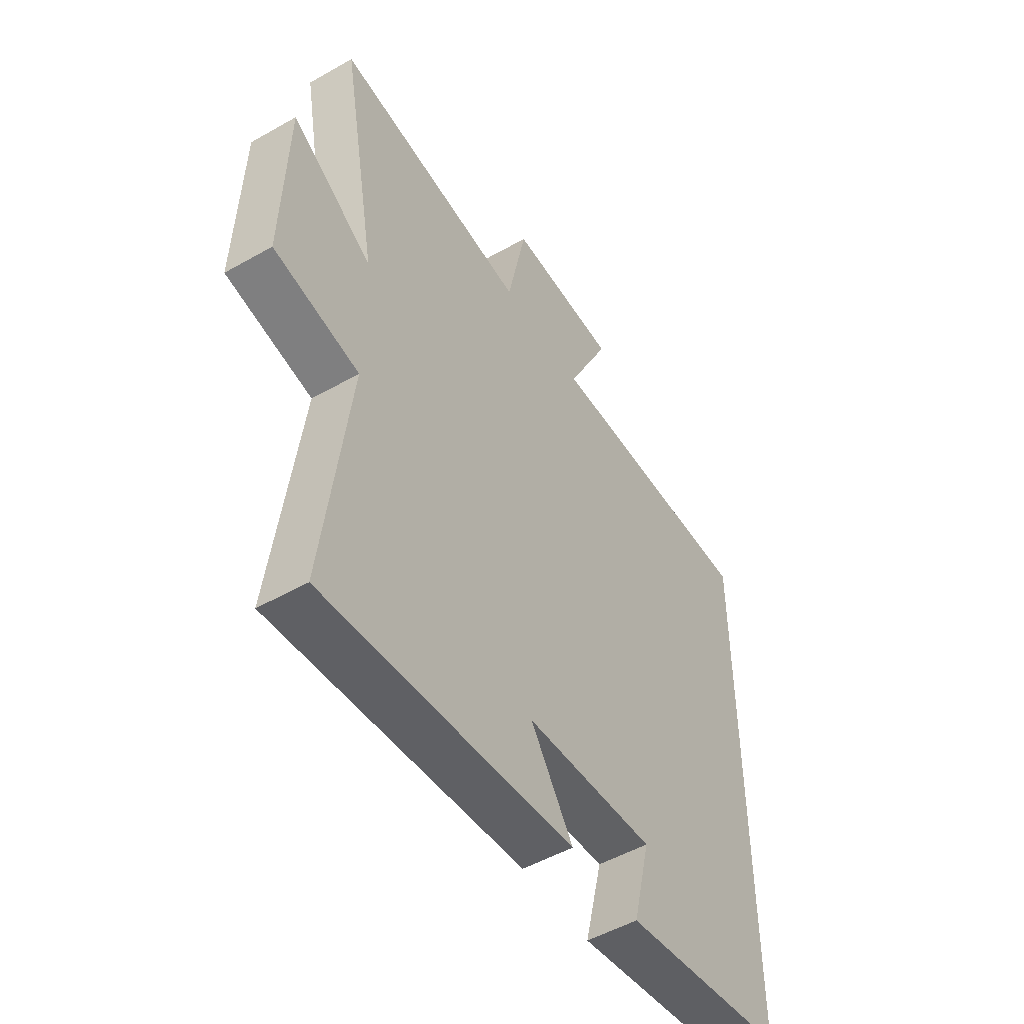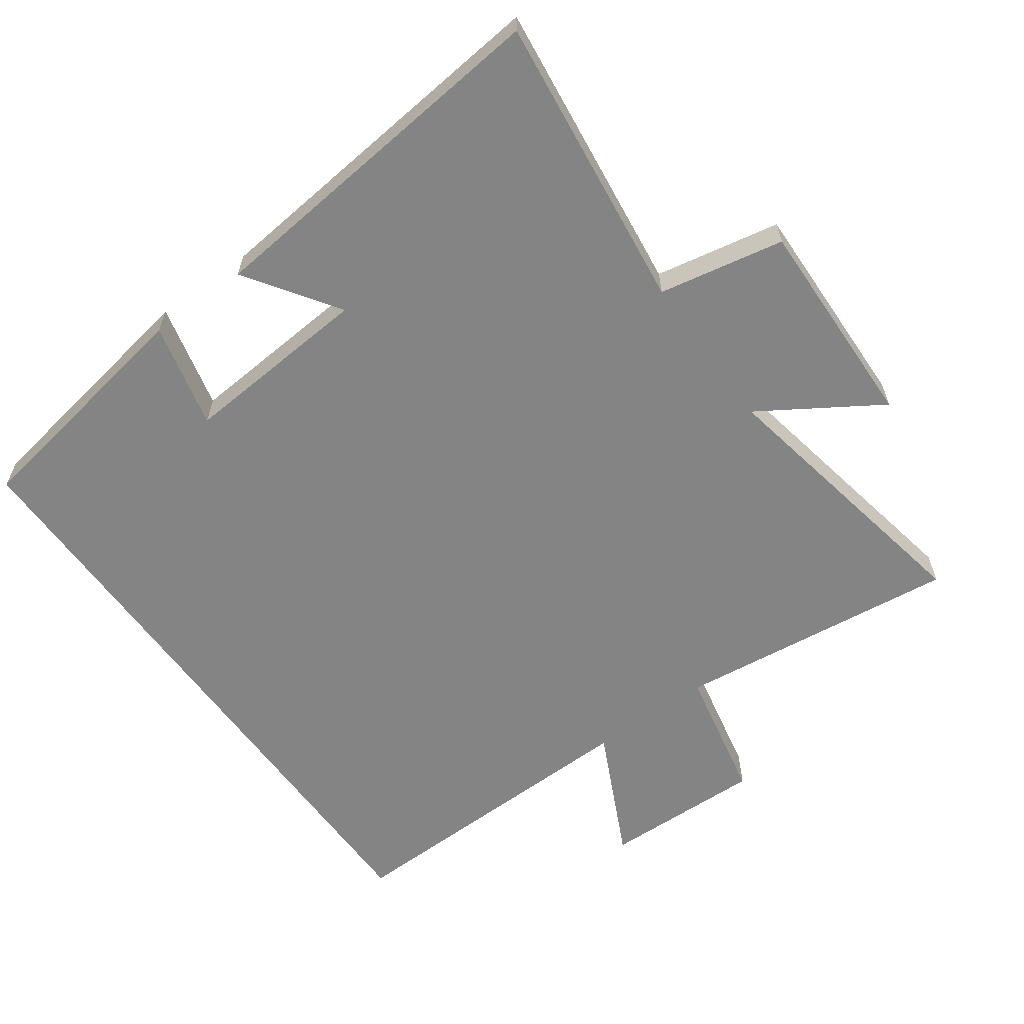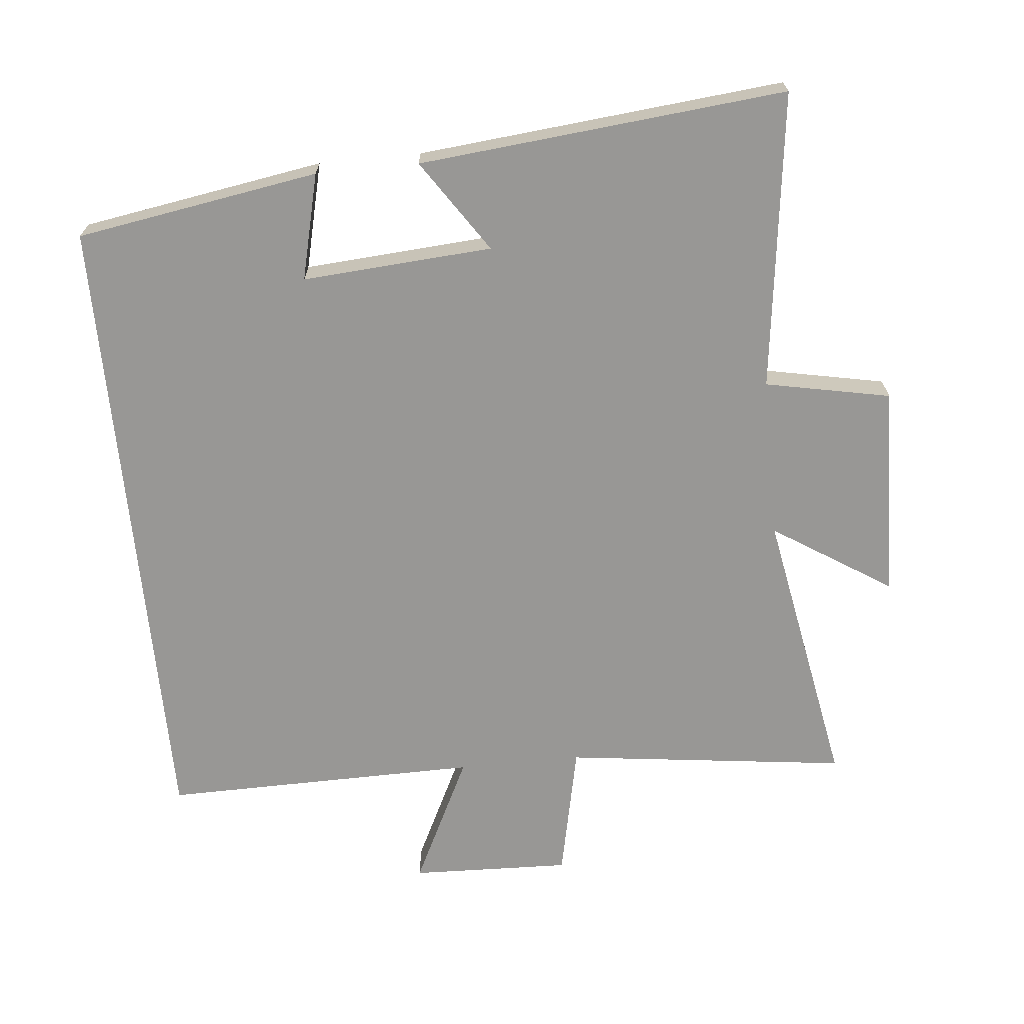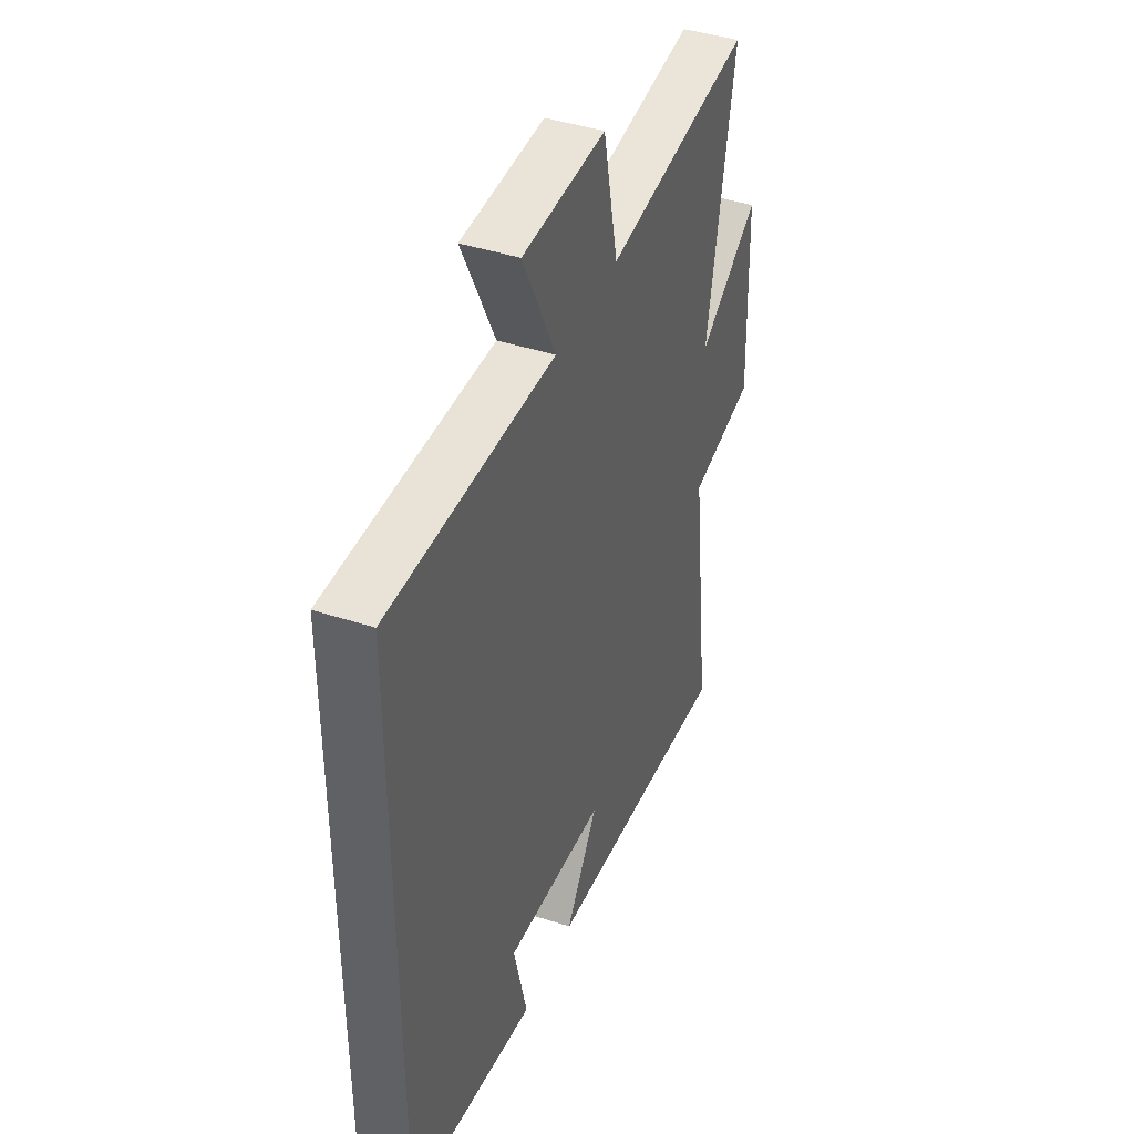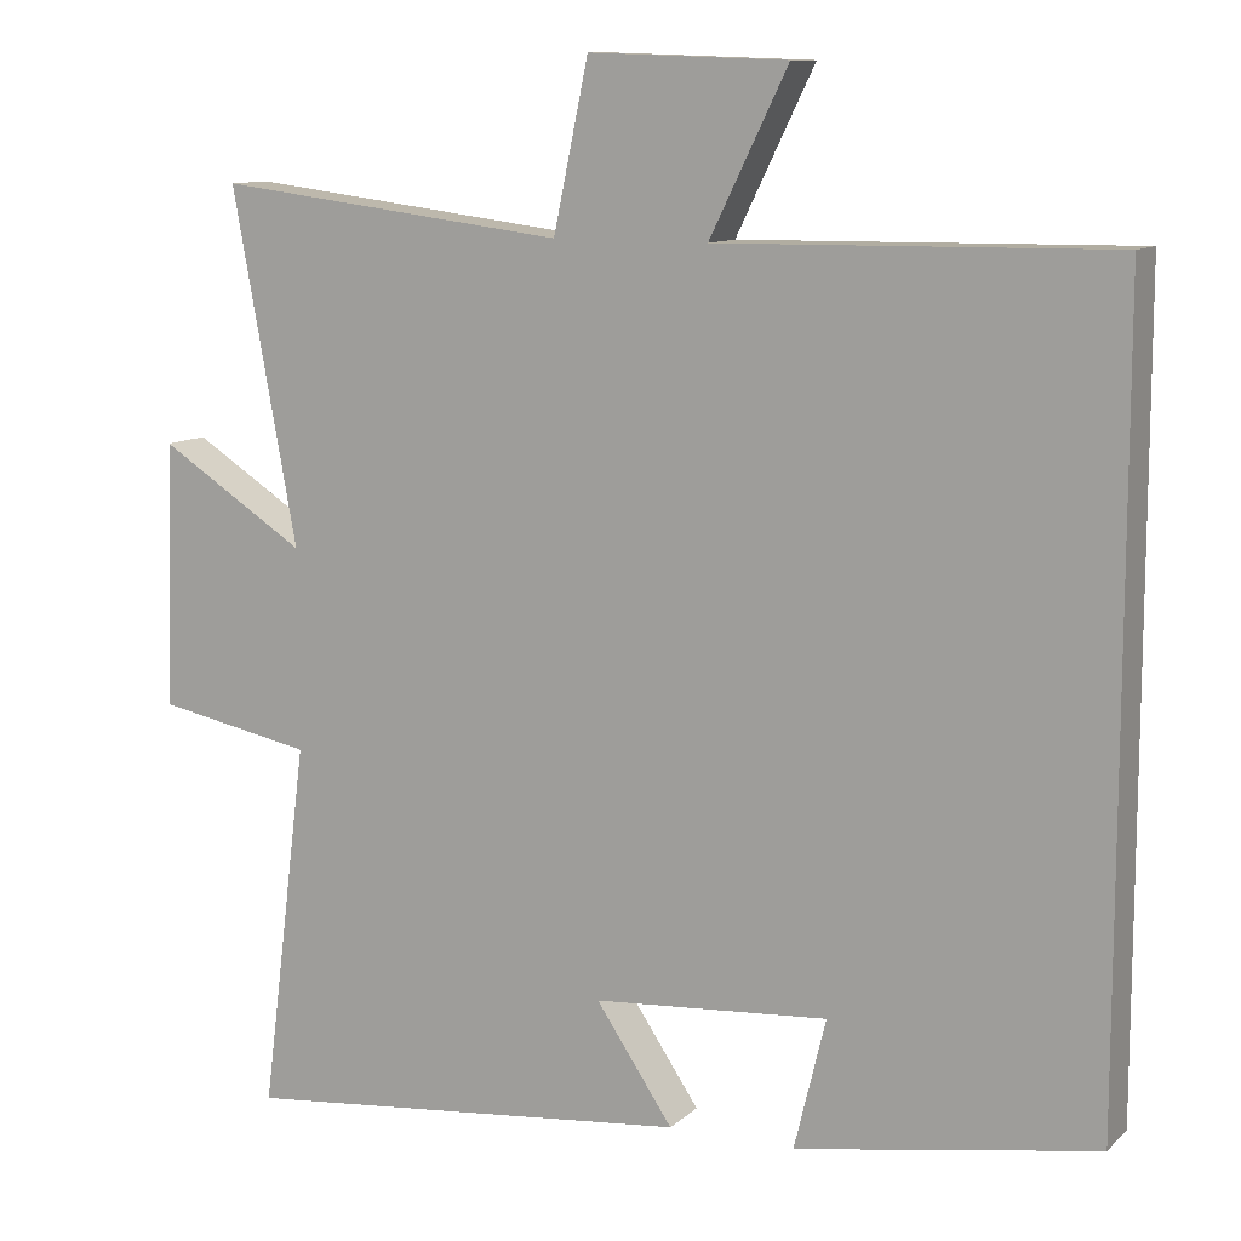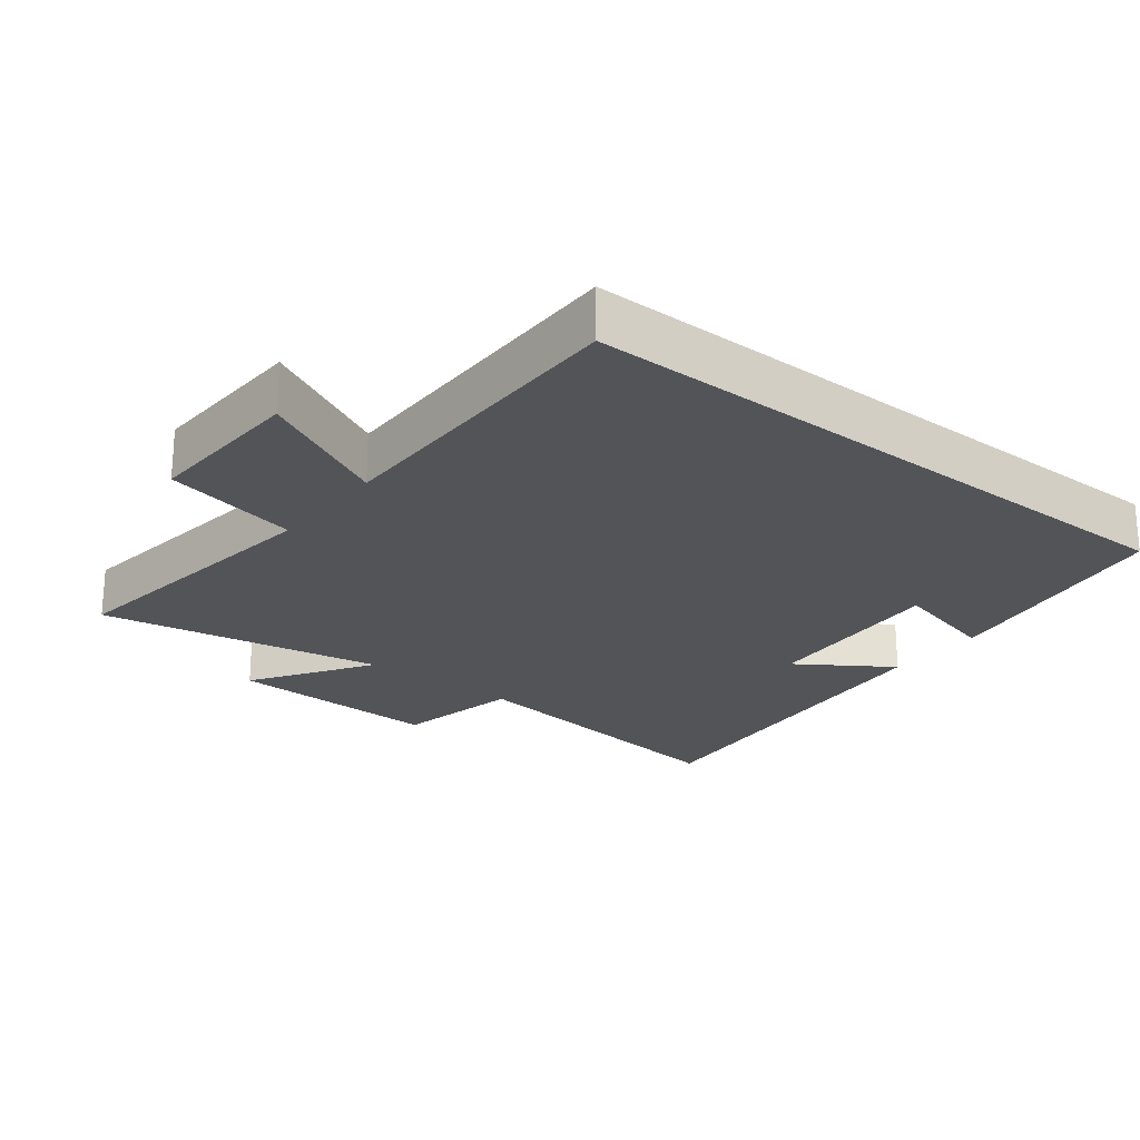
<metadata>
{"format":"obj","ext":"obj","renderer":"f3d","projection":"perspective","resolution":1024,"background":"white","views":[{"elev":-51.0,"azim":-58.2,"up":"+Z"},{"elev":-61.4,"azim":-144.0,"up":"+Y"},{"elev":-68.2,"azim":-174.4,"up":"+Y"},{"elev":42.2,"azim":111.5,"up":"+Z"},{"elev":10.7,"azim":26.7,"up":"+Z"},{"elev":-23.3,"azim":51.6,"up":"+Y"}]}
</metadata>
<code>
v -0.556 0.07 -0.553
v -0.5 0.07 -0.111
v -0.686 0.07 -0.074
v -0.676 0.07 0.244
v -0.5 0.07 0.131
v -0.577 0.07 0.552
v -0.157 0.07 0.5
v -0.115 0.07 0.7
v 0.123 0.07 0.692
v 0.029 0.07 0.5
v 0.5 0.07 0.506
v 0.5 0.07 -0.441
v 0.14 0.07 -0.5
v 0.178 0.07 -0.343
v -0.104 0.07 -0.363
v -0.012 0.07 -0.5
v -0.556 0 -0.553
v -0.5 0 -0.111
v -0.686 0 -0.074
v -0.676 0 0.244
v -0.5 0 0.131
v -0.577 0 0.552
v -0.157 0 0.5
v -0.115 0 0.7
v 0.123 0 0.692
v 0.029 0 0.5
v 0.5 0 0.506
v 0.5 0 -0.441
v 0.14 0 -0.5
v 0.178 0 -0.343
v -0.104 0 -0.363
v -0.012 0 -0.5
f 15 16 1 2
f 14 15 2
f 11 12 13 14
f 10 11 14 2
f 7 8 9 10
f 7 10 2 3
f 5 6 7
f 5 7 3
f 3 4 5
f 18 17 32 31
f 18 31 30
f 30 29 28 27
f 18 30 27 26
f 26 25 24 23
f 19 18 26 23
f 23 22 21
f 19 23 21
f 21 20 19
f 1 17 18 2
f 2 18 19 3
f 3 19 20 4
f 4 20 21 5
f 5 21 22 6
f 6 22 23 7
f 7 23 24 8
f 8 24 25 9
f 9 25 26 10
f 10 26 27 11
f 11 27 28 12
f 12 28 29 13
f 13 29 30 14
f 14 30 31 15
f 15 31 32 16
f 16 32 17 1

</code>
